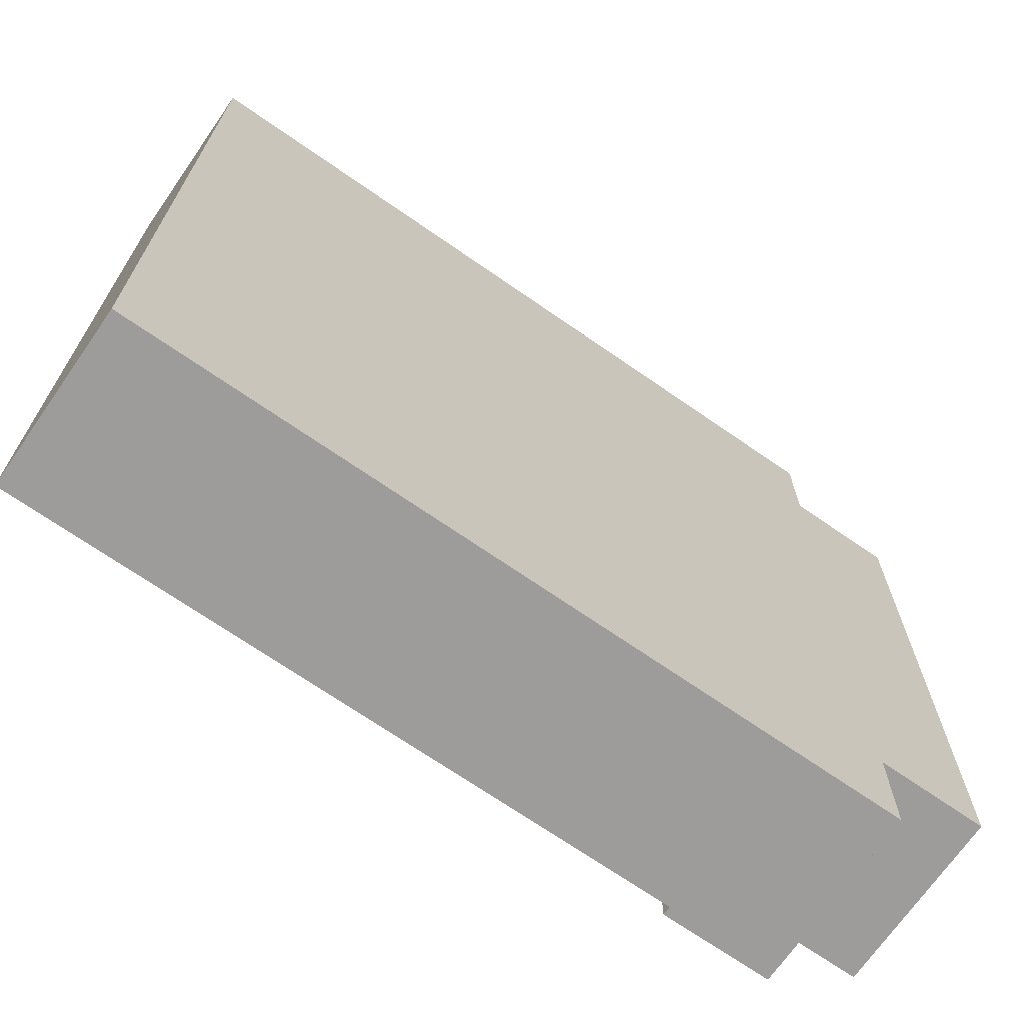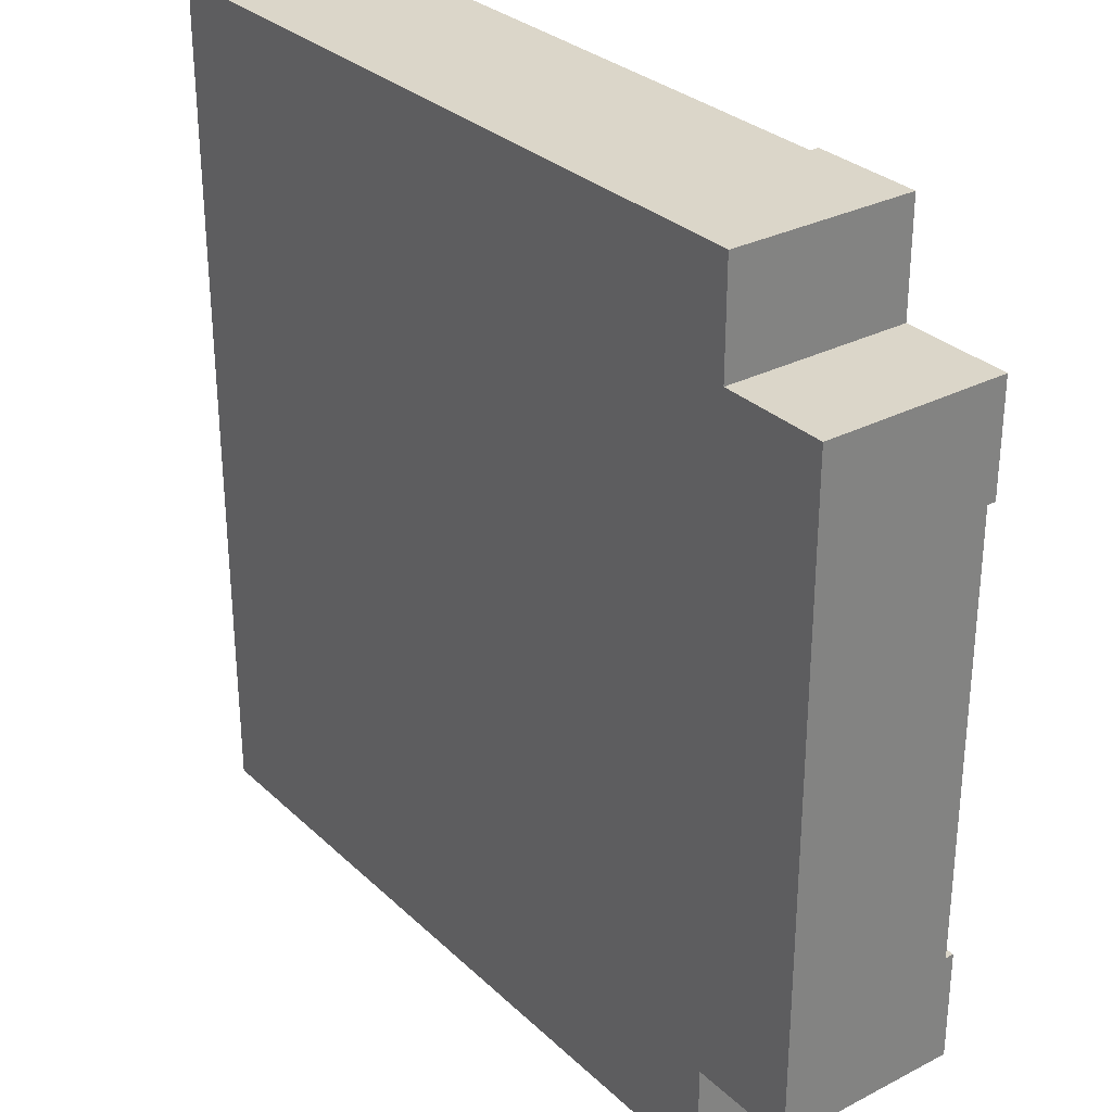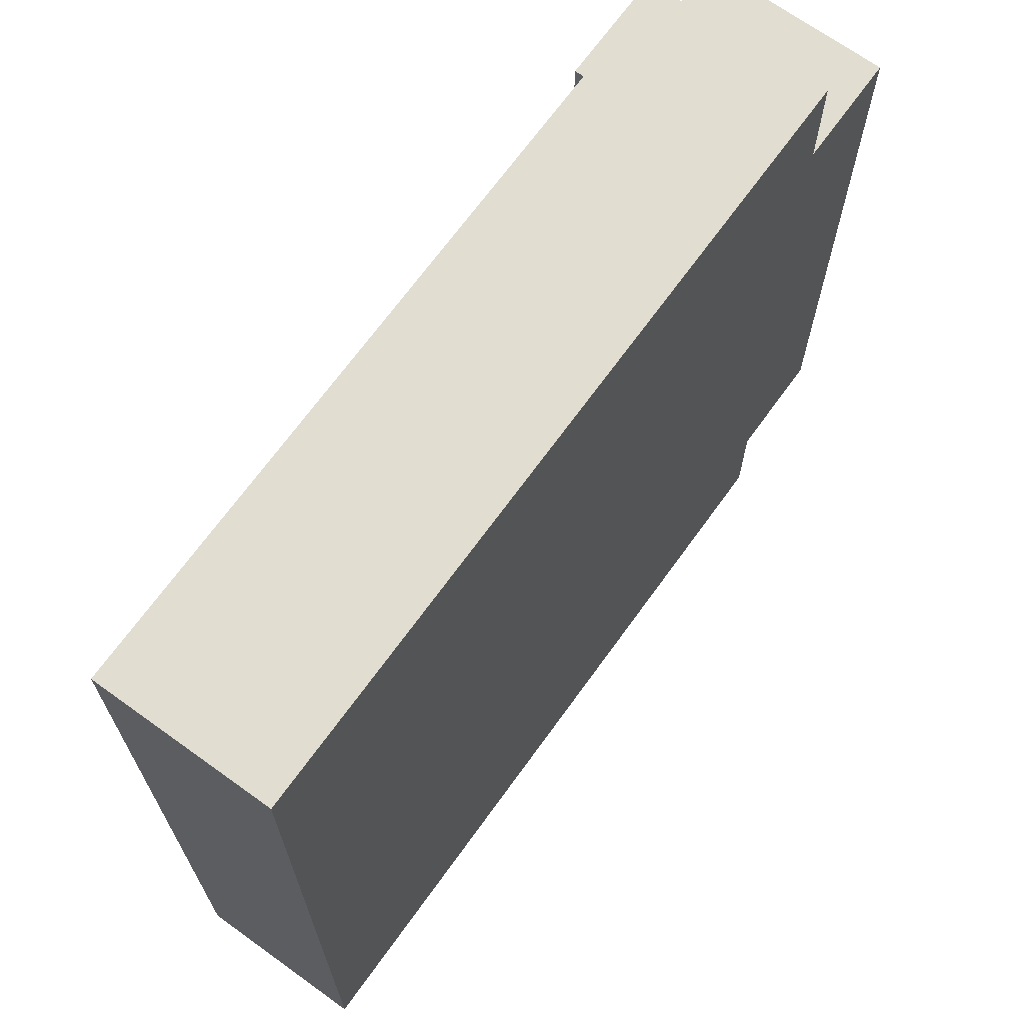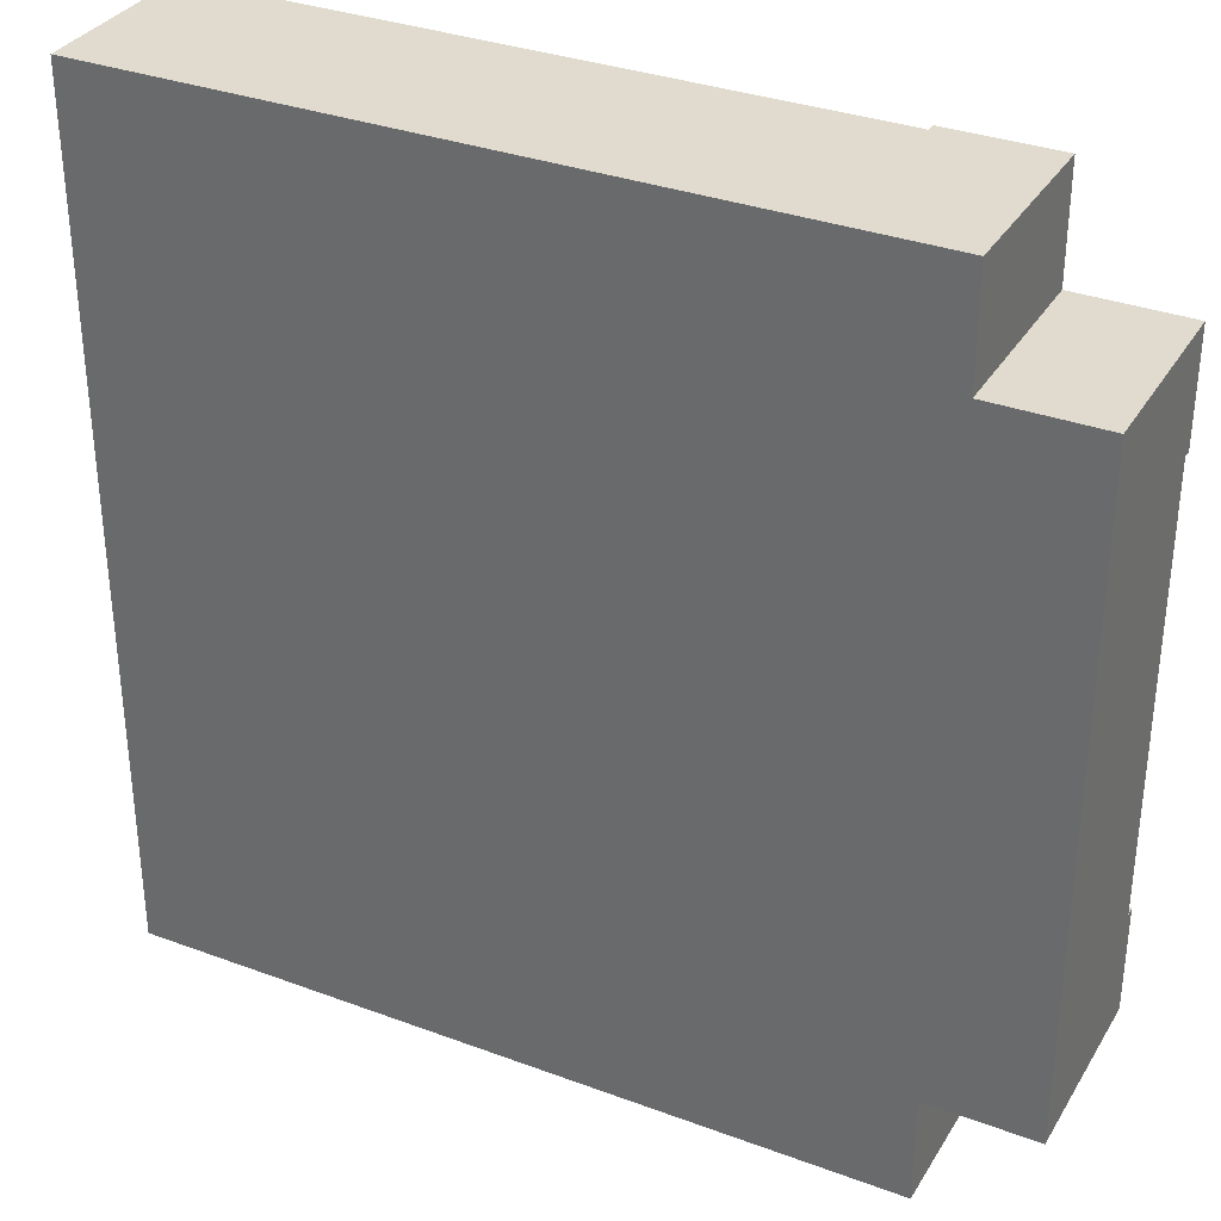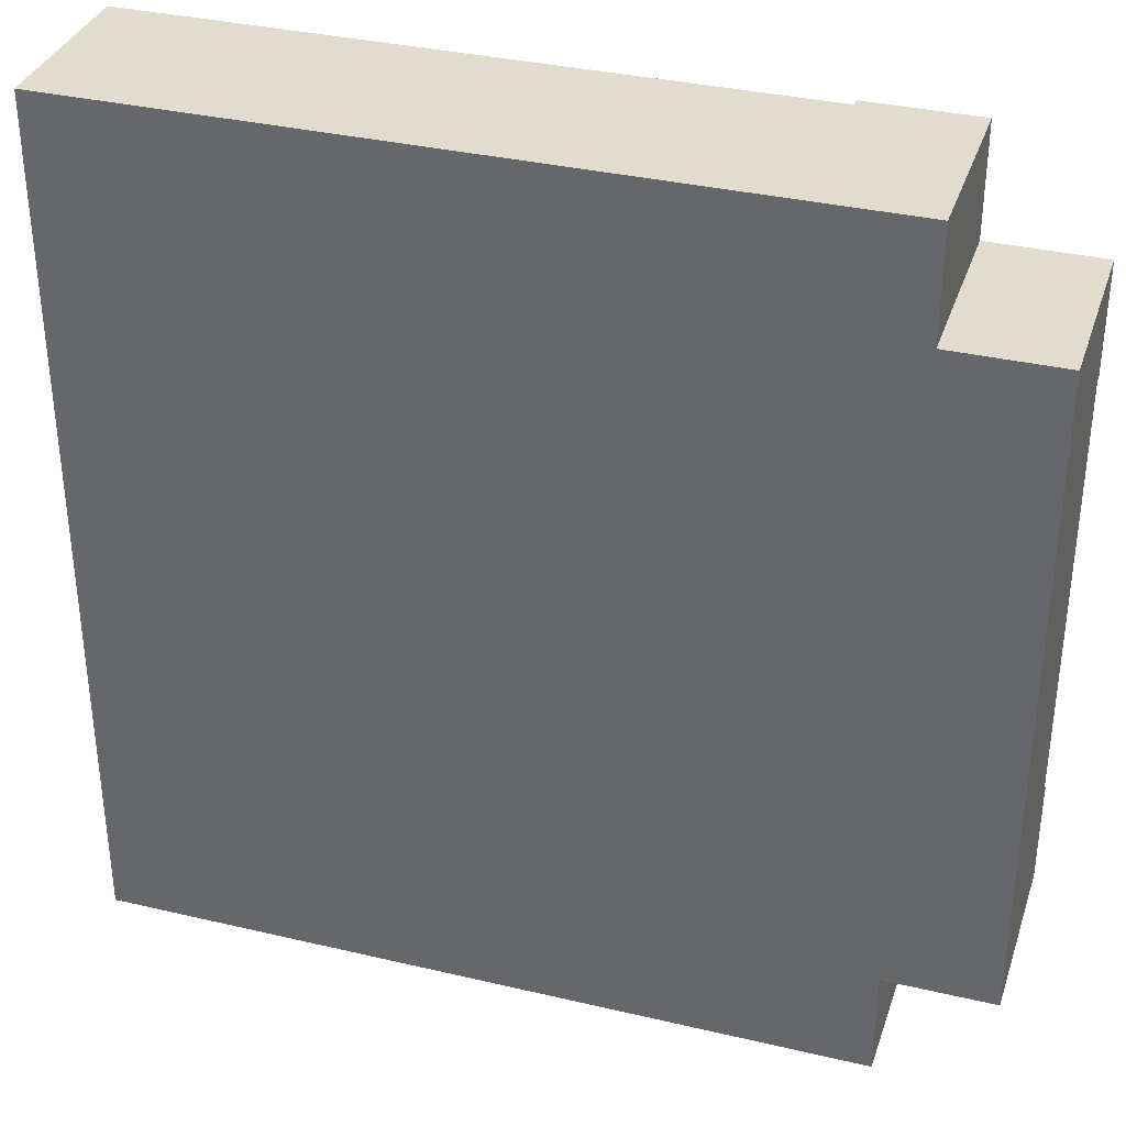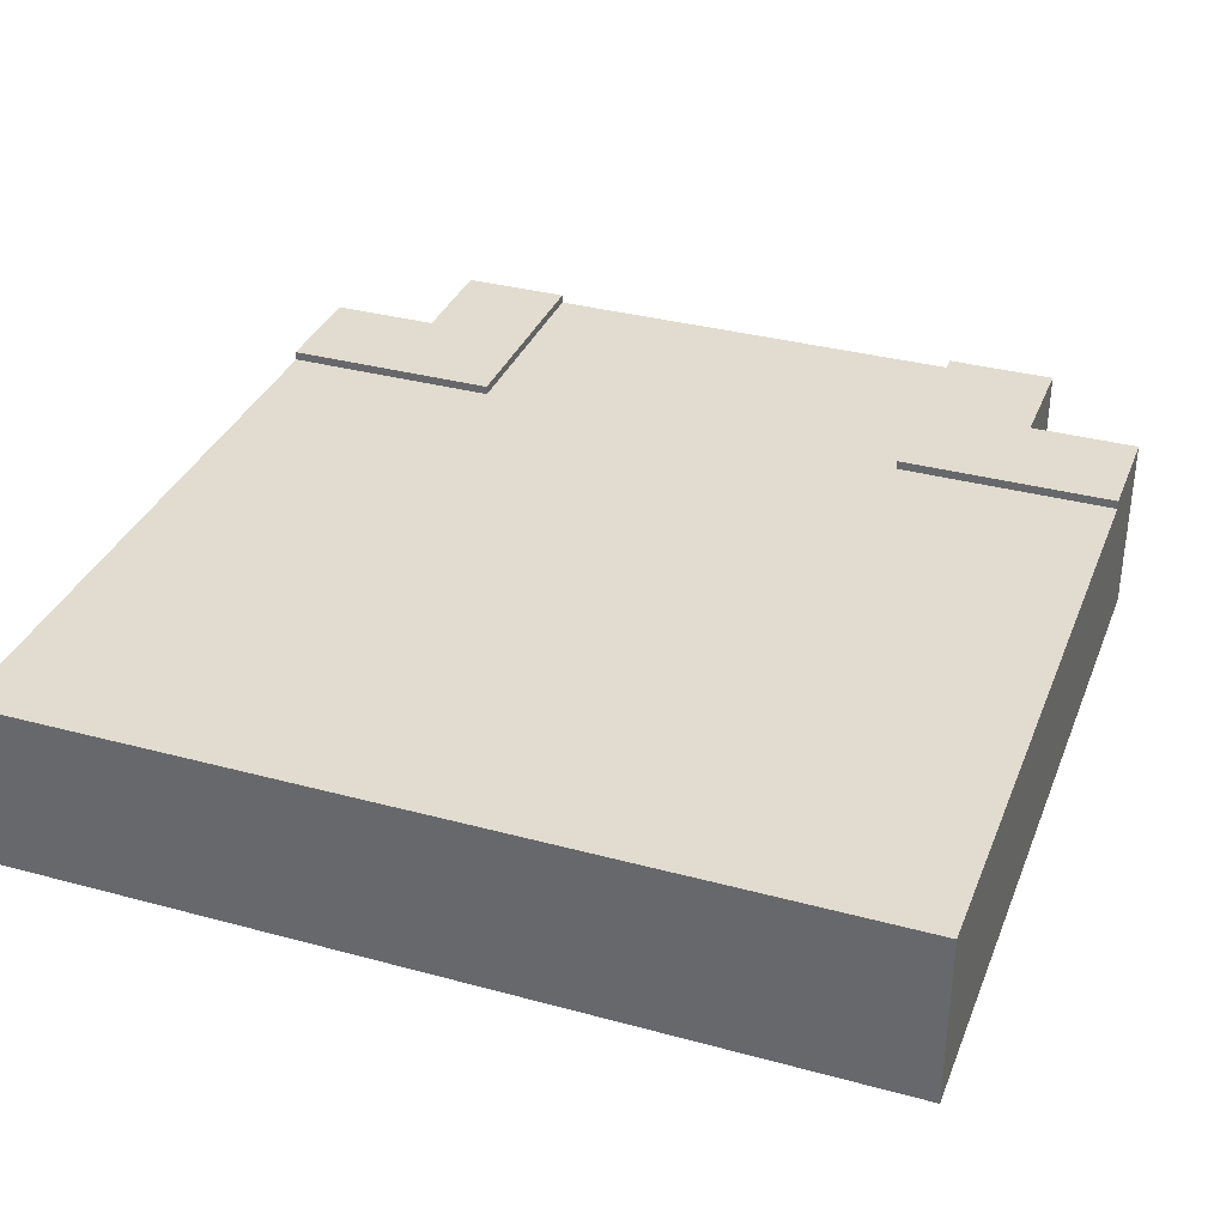
<metadata>
{"format":"obj","ext":"obj","renderer":"f3d","projection":"perspective","resolution":1024,"background":"white","views":[{"elev":-70.0,"azim":-34.8,"up":"+Z"},{"elev":30.1,"azim":53.1,"up":"+Z"},{"elev":68.9,"azim":-54.2,"up":"+Z"},{"elev":33.4,"azim":26.9,"up":"+Z"},{"elev":34.7,"azim":17.5,"up":"+Z"},{"elev":34.4,"azim":-70.0,"up":"+Y"}]}
</metadata>
<code>
o roadTile_119
v 3 0.63 -0.375
v 2.625 0.63 -0.375
v 2.625 0 -0.375
v 3 0 -0.375
v 2.625 0.63 0
v 3 0.63 -0.75
v 2.25 0.63 -0.75
v 2.25 0.63 0
v 2.625 0 -0
v 0 0 0
v 2.25 0.6 0
v 2.25 0.3 0
v 0 0.3 0
v 0 0 -3
v 2.625 0 -3
v 2.625 0 -2.625
v 3 0 -2.625
v 2.625 0.63 -3
v 0 0.3 -3
v 2.25 0.3 -3
v 2.25 0.6 -3
v 2.25 0.63 -3
v 2.625 0.63 -2.625
v 3 0.63 -2.625
v 2.25 0.63 -2.25
v 3 0.63 -2.25
v 3 0.6 -2.25
v 3 0.3 -2.25
v 3 0.3 -0.75
v 3 0.6 -0.75
v 2.25 0.6 -2.25
v 0 0.6 -3
v 0 0.6 0
v 2.25 0.6 -0.75
f 2 6 7
f 14 19 20
f 23 22 25
f 4 17 28
f 3 2 5 9
f 8 5 2
f 2 1 6
f 7 8 2
f 6 30 34 7
f 13 10 12
f 10 9 12
f 27 28 17 24
f 5 8 11
f 14 15 16
f 3 9 10
f 22 18 21
f 30 1 4 29
f 15 14 20
f 16 23 24 17
f 26 24 23
f 23 18 22
f 25 26 23
f 14 10 13 19
f 6 1 30
f 21 18 15 20
f 24 26 27
f 28 29 4
f 11 12 9 5
f 25 31 27 26
f 4 1 2 3
f 16 3 10 14
f 15 18 23 16
f 4 3 16 17
f 7 34 11 8
f 22 21 31 25
f 31 32 33 34
f 11 33 13 12
f 33 32 19 13
f 31 21 32
f 33 11 34
f 32 21 20 19
f 27 31 34 30
f 27 30 29 28

</code>
